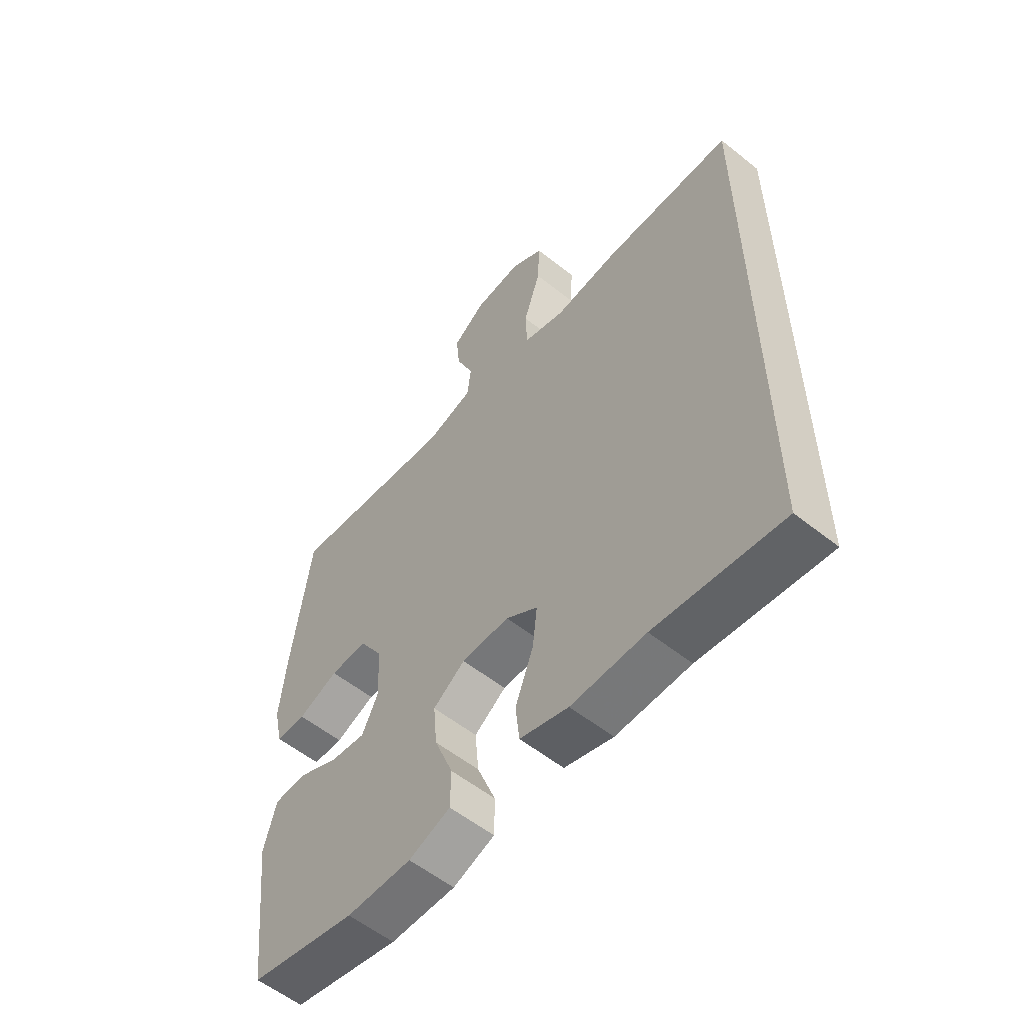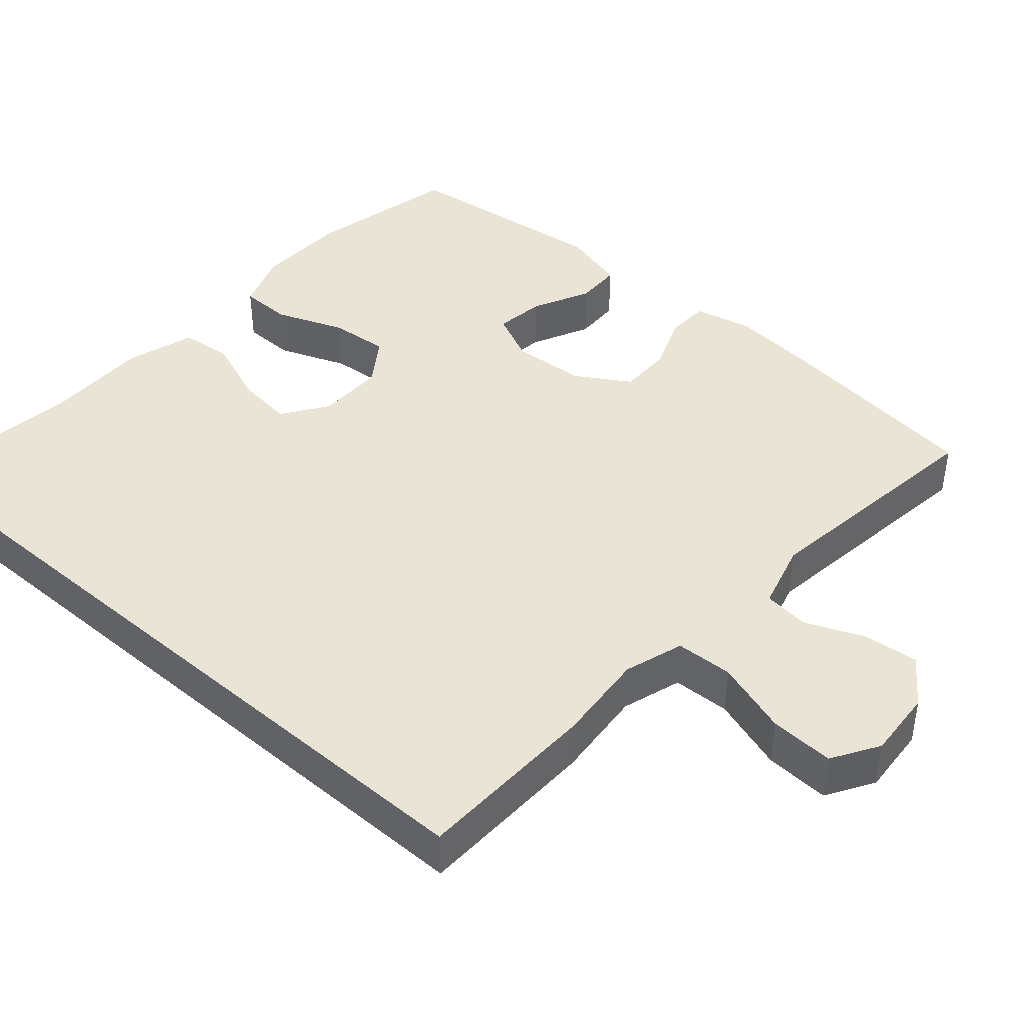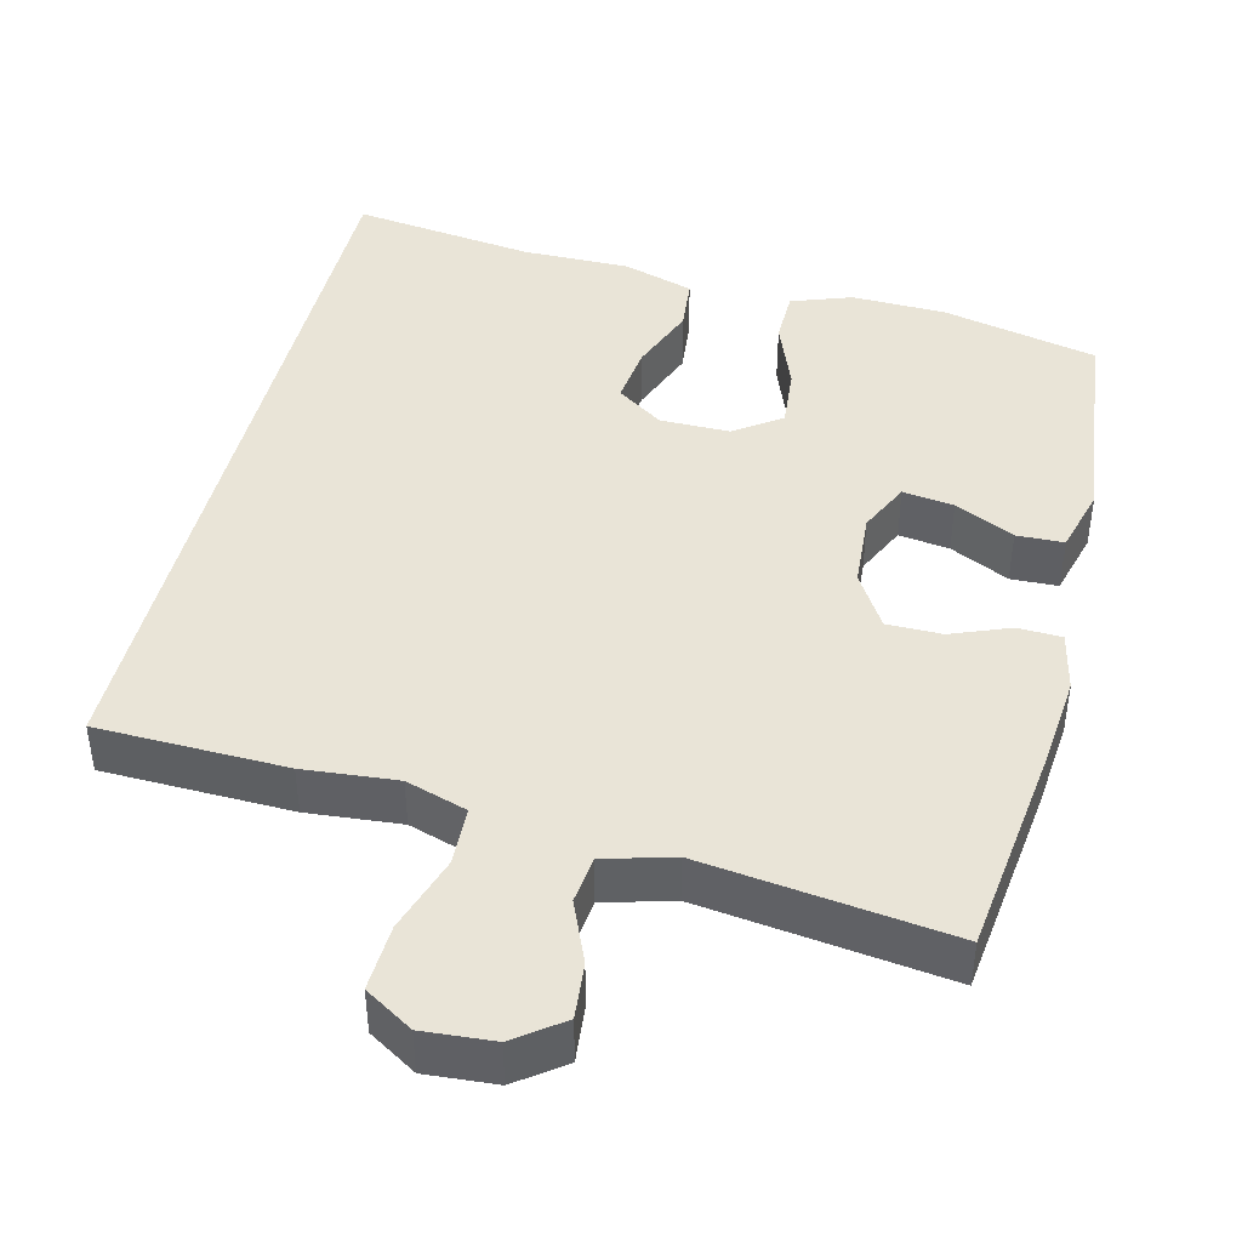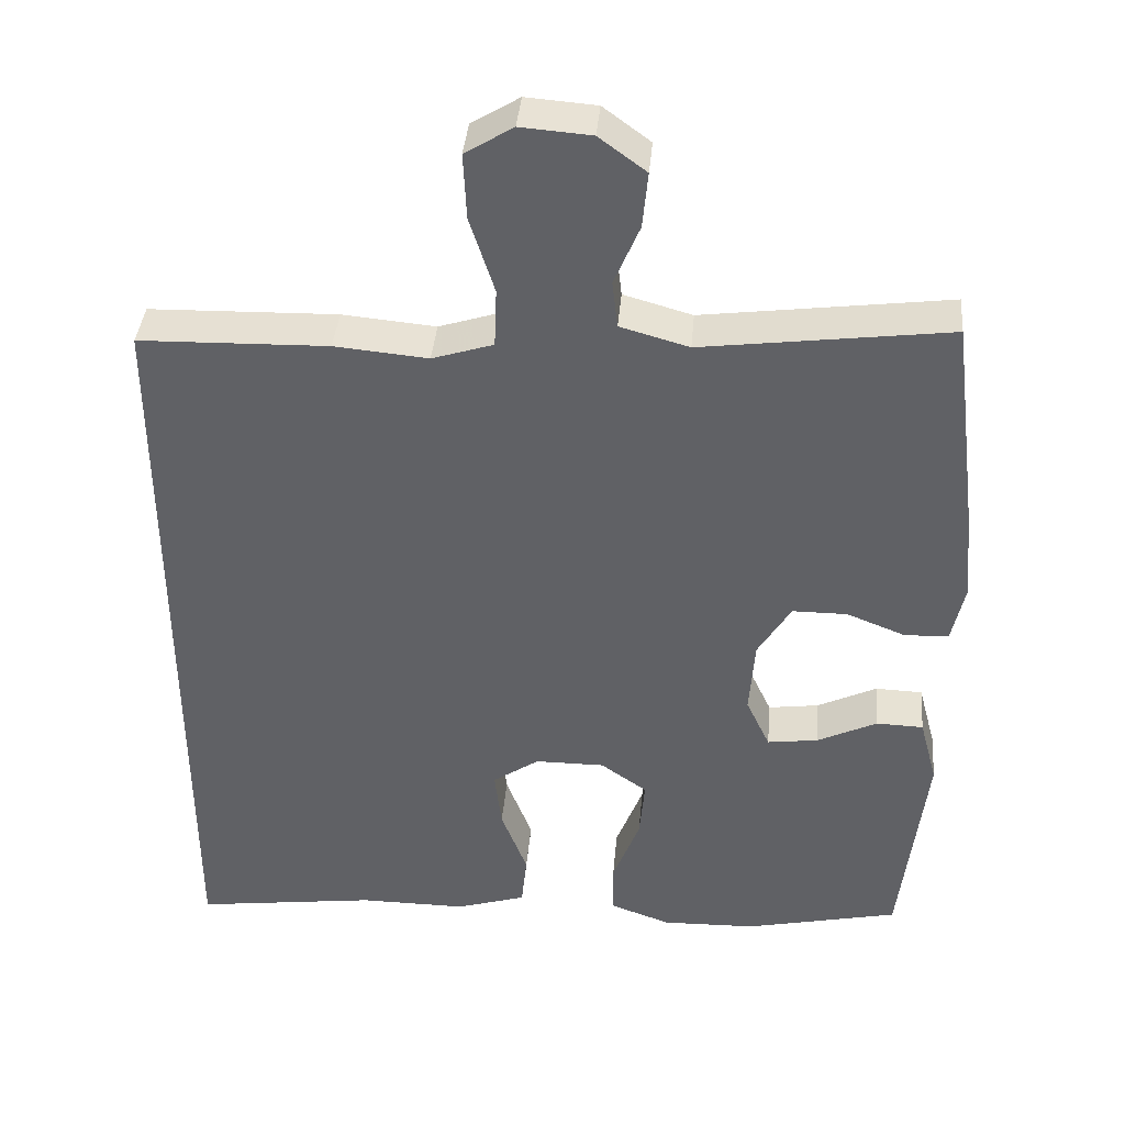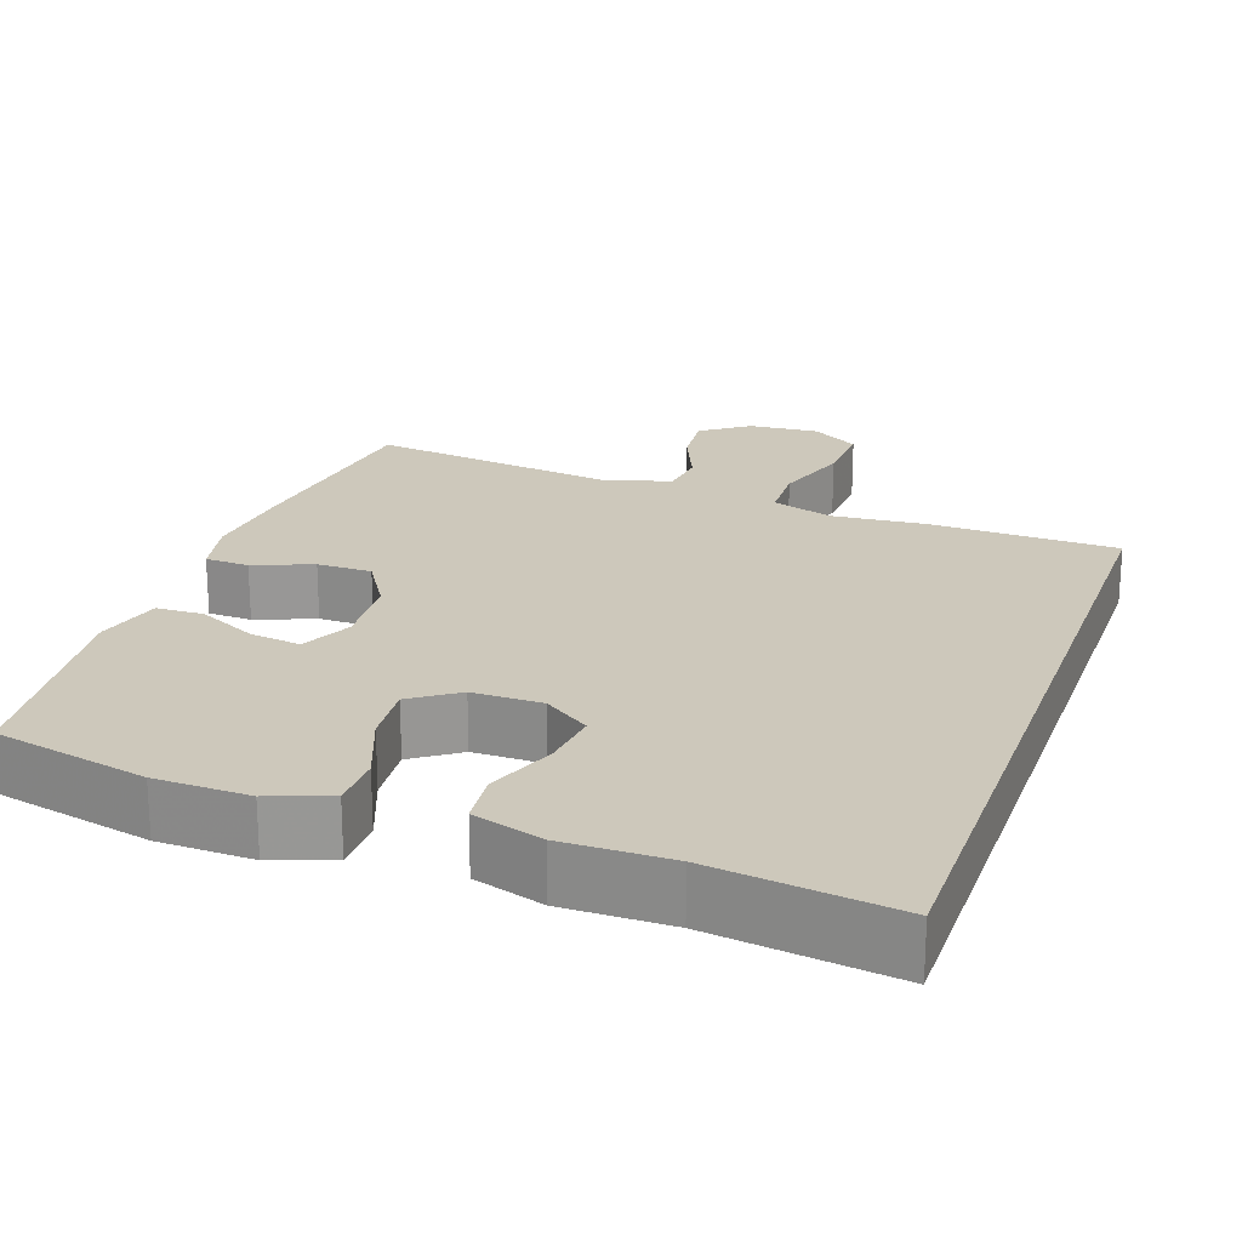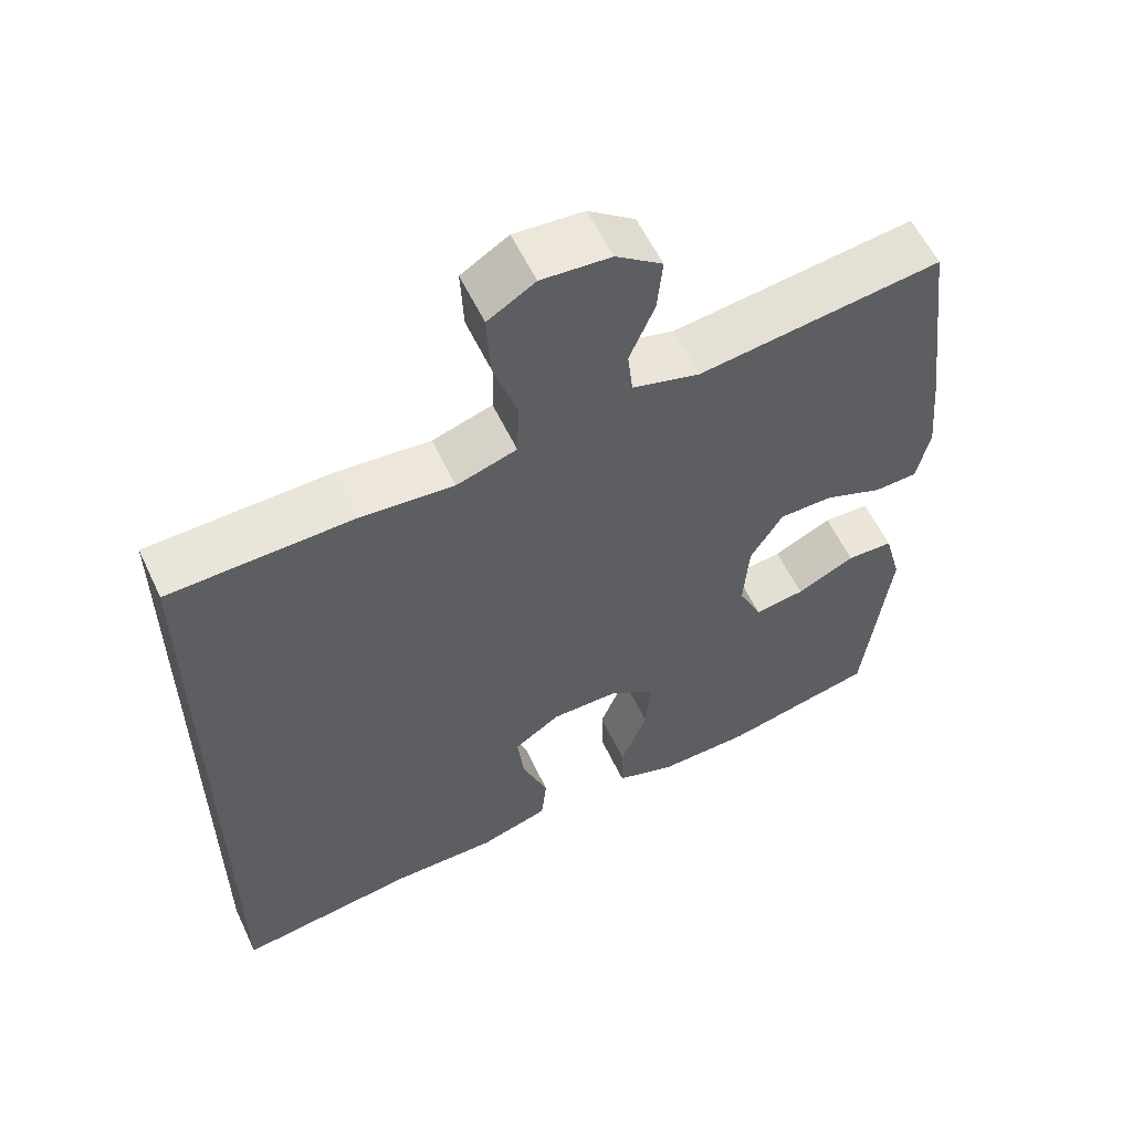
<metadata>
{"format":"obj","ext":"obj","renderer":"f3d","projection":"perspective","resolution":1024,"background":"white","views":[{"elev":-57.1,"azim":-129.6,"up":"+Z"},{"elev":42.4,"azim":-48.8,"up":"+Y"},{"elev":43.4,"azim":13.9,"up":"+Y"},{"elev":39.1,"azim":5.0,"up":"+Z"},{"elev":21.9,"azim":-160.6,"up":"+Y"},{"elev":58.1,"azim":-25.2,"up":"+Z"}]}
</metadata>
<code>
v 0.5 0.07 0.5
v 0.535 0.07 0.223
v 0.546 0.07 0.105
v 0.529 0.07 0.028
v 0.472 0.07 0.026
v 0.396 0.07 0.056
v 0.325 0.07 0.056
v 0.282 0.07 -0.014
v 0.275 0.07 -0.112
v 0.306 0.07 -0.178
v 0.372 0.07 -0.169
v 0.449 0.07 -0.132
v 0.51 0.07 -0.134
v 0.533 0.07 -0.22
v 0.5 0.07 -0.5
v 0.3 0.07 -0.544
v 0.178 0.07 -0.547
v 0.1 0.07 -0.519
v 0.099 0.07 -0.45
v 0.134 0.07 -0.36
v 0.141 0.07 -0.282
v 0.081 0.07 -0.24
v -0.009 0.07 -0.24
v -0.069 0.07 -0.281
v -0.06 0.07 -0.357
v -0.026 0.07 -0.445
v -0.033 0.07 -0.514
v -0.124 0.07 -0.542
v -0.263 0.07 -0.541
v -0.5 0.07 -0.572
v -0.5 0.07 0.429
v -0.256 0.07 0.435
v -0.135 0.07 0.424
v -0.056 0.07 0.449
v -0.053 0.07 0.525
v -0.085 0.07 0.624
v -0.089 0.07 0.709
v -0.027 0.07 0.747
v 0.064 0.07 0.74
v 0.125 0.07 0.695
v 0.118 0.07 0.623
v 0.085 0.07 0.545
v 0.092 0.07 0.484
v 0.181 0.07 0.459
v 0.5 0 0.5
v 0.535 0 0.223
v 0.546 0 0.105
v 0.529 0 0.028
v 0.472 0 0.026
v 0.396 0 0.056
v 0.325 0 0.056
v 0.282 0 -0.014
v 0.275 0 -0.112
v 0.306 0 -0.178
v 0.372 0 -0.169
v 0.449 0 -0.132
v 0.51 0 -0.134
v 0.533 0 -0.22
v 0.5 0 -0.5
v 0.3 0 -0.544
v 0.178 0 -0.547
v 0.1 0 -0.519
v 0.099 0 -0.45
v 0.134 0 -0.36
v 0.141 0 -0.282
v 0.081 0 -0.24
v -0.009 0 -0.24
v -0.069 0 -0.281
v -0.06 0 -0.357
v -0.026 0 -0.445
v -0.033 0 -0.514
v -0.124 0 -0.542
v -0.263 0 -0.541
v -0.5 0 -0.572
v -0.5 0 0.429
v -0.256 0 0.435
v -0.135 0 0.424
v -0.056 0 0.449
v -0.053 0 0.525
v -0.085 0 0.624
v -0.089 0 0.709
v -0.027 0 0.747
v 0.064 0 0.74
v 0.125 0 0.695
v 0.118 0 0.623
v 0.085 0 0.545
v 0.092 0 0.484
v 0.181 0 0.459
f 39 40 41 42
f 37 38 39 42
f 35 36 37 42
f 34 35 42 43
f 33 34 43 44
f 29 30 31 32
f 29 32 33
f 25 26 27 28
f 24 25 28 29
f 17 18 19 20
f 17 20 21
f 16 17 21
f 15 16 21
f 14 15 21 22
f 11 12 13 14
f 10 11 14 22
f 3 4 5 6
f 3 6 7
f 44 1 2 3
f 44 3 7
f 24 29 33 44
f 23 24 44 7
f 9 10 22 23
f 8 9 23
f 7 8 23
f 86 85 84 83
f 86 83 82 81
f 86 81 80 79
f 87 86 79 78
f 88 87 78 77
f 76 75 74 73
f 77 76 73
f 72 71 70 69
f 73 72 69 68
f 64 63 62 61
f 65 64 61
f 65 61 60
f 65 60 59
f 66 65 59 58
f 58 57 56 55
f 66 58 55 54
f 50 49 48 47
f 51 50 47
f 47 46 45 88
f 51 47 88
f 88 77 73 68
f 51 88 68 67
f 67 66 54 53
f 67 53 52
f 67 52 51
f 1 45 46 2
f 2 46 47 3
f 3 47 48 4
f 4 48 49 5
f 5 49 50 6
f 6 50 51 7
f 7 51 52 8
f 8 52 53 9
f 9 53 54 10
f 10 54 55 11
f 11 55 56 12
f 12 56 57 13
f 13 57 58 14
f 14 58 59 15
f 15 59 60 16
f 16 60 61 17
f 17 61 62 18
f 18 62 63 19
f 19 63 64 20
f 20 64 65 21
f 21 65 66 22
f 22 66 67 23
f 23 67 68 24
f 24 68 69 25
f 25 69 70 26
f 26 70 71 27
f 27 71 72 28
f 28 72 73 29
f 29 73 74 30
f 30 74 75 31
f 31 75 76 32
f 32 76 77 33
f 33 77 78 34
f 34 78 79 35
f 35 79 80 36
f 36 80 81 37
f 37 81 82 38
f 38 82 83 39
f 39 83 84 40
f 40 84 85 41
f 41 85 86 42
f 42 86 87 43
f 43 87 88 44
f 44 88 45 1

</code>
